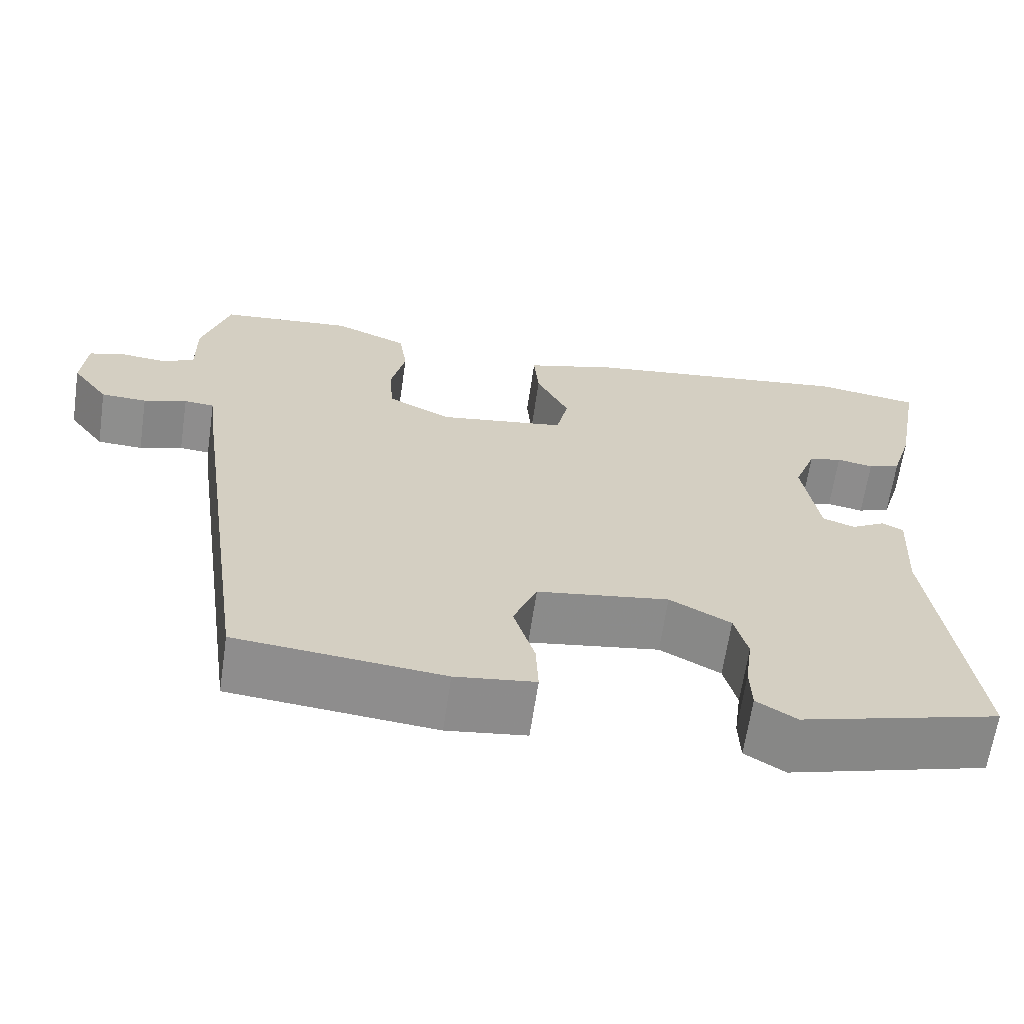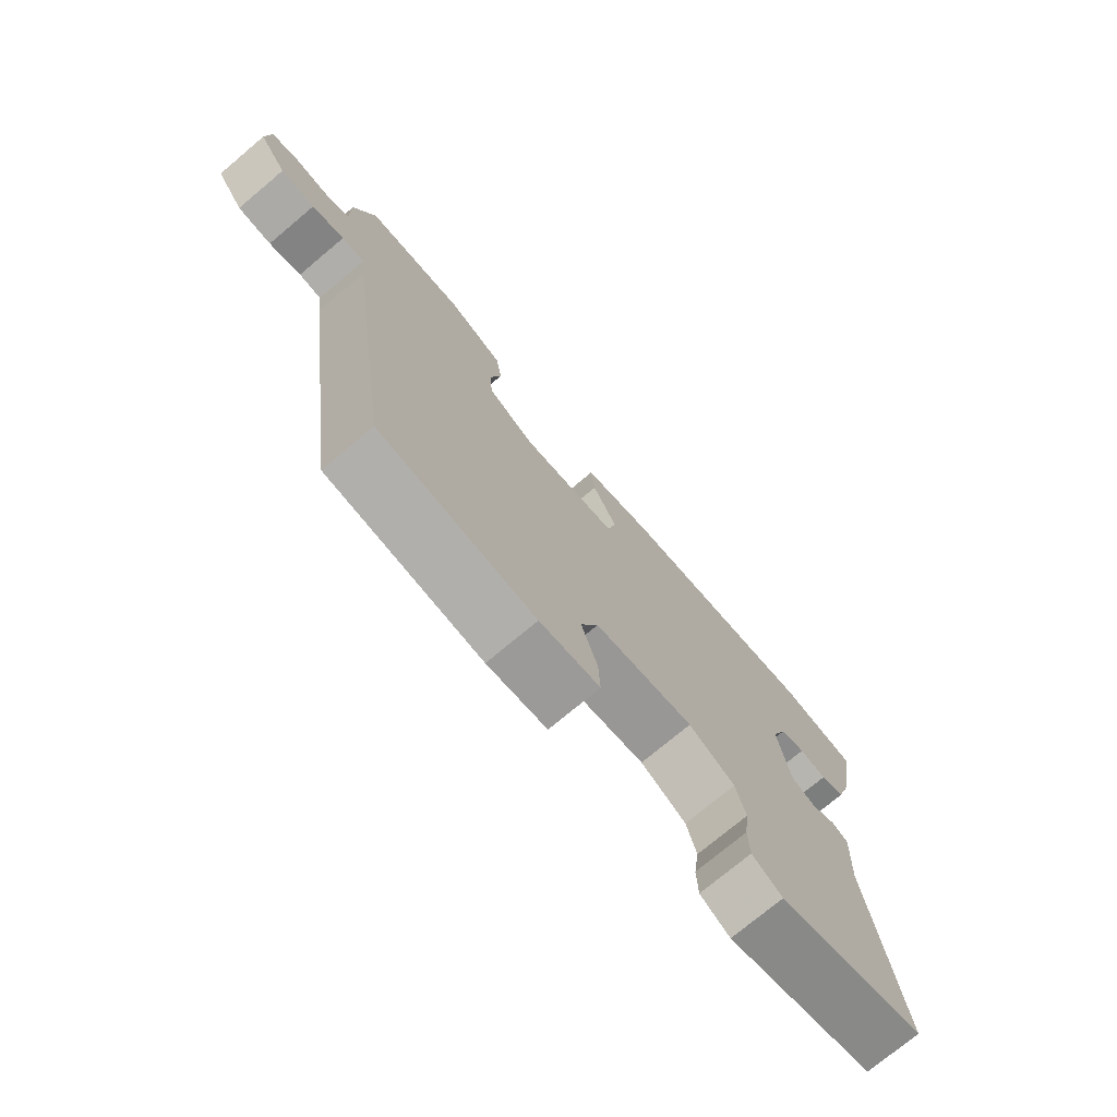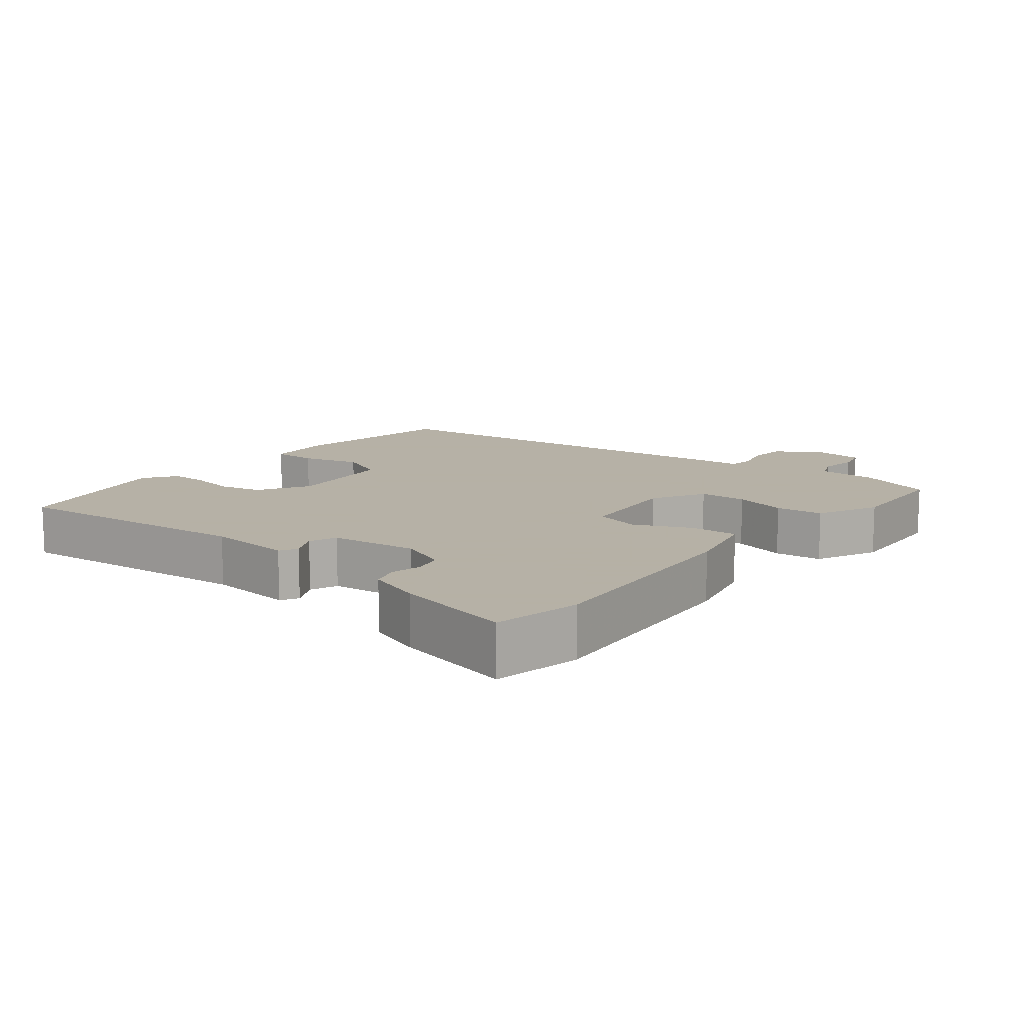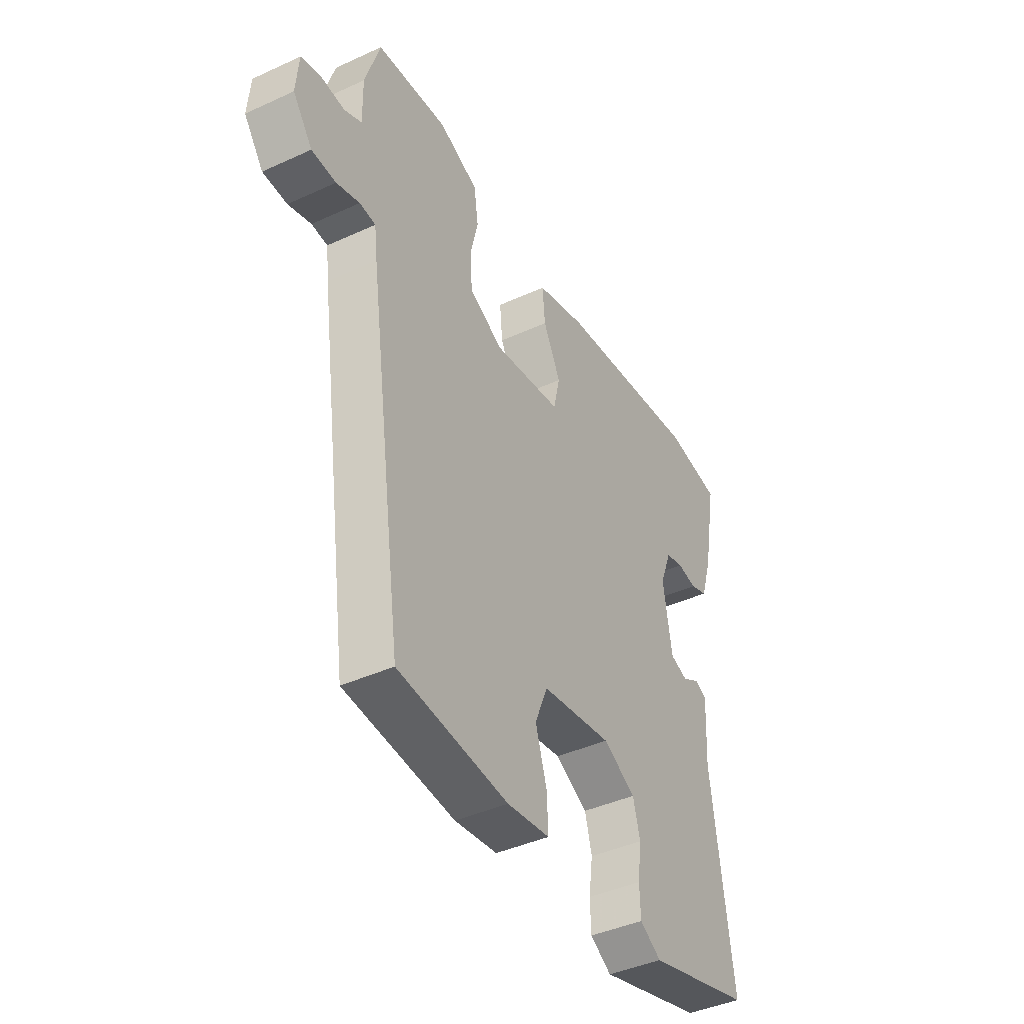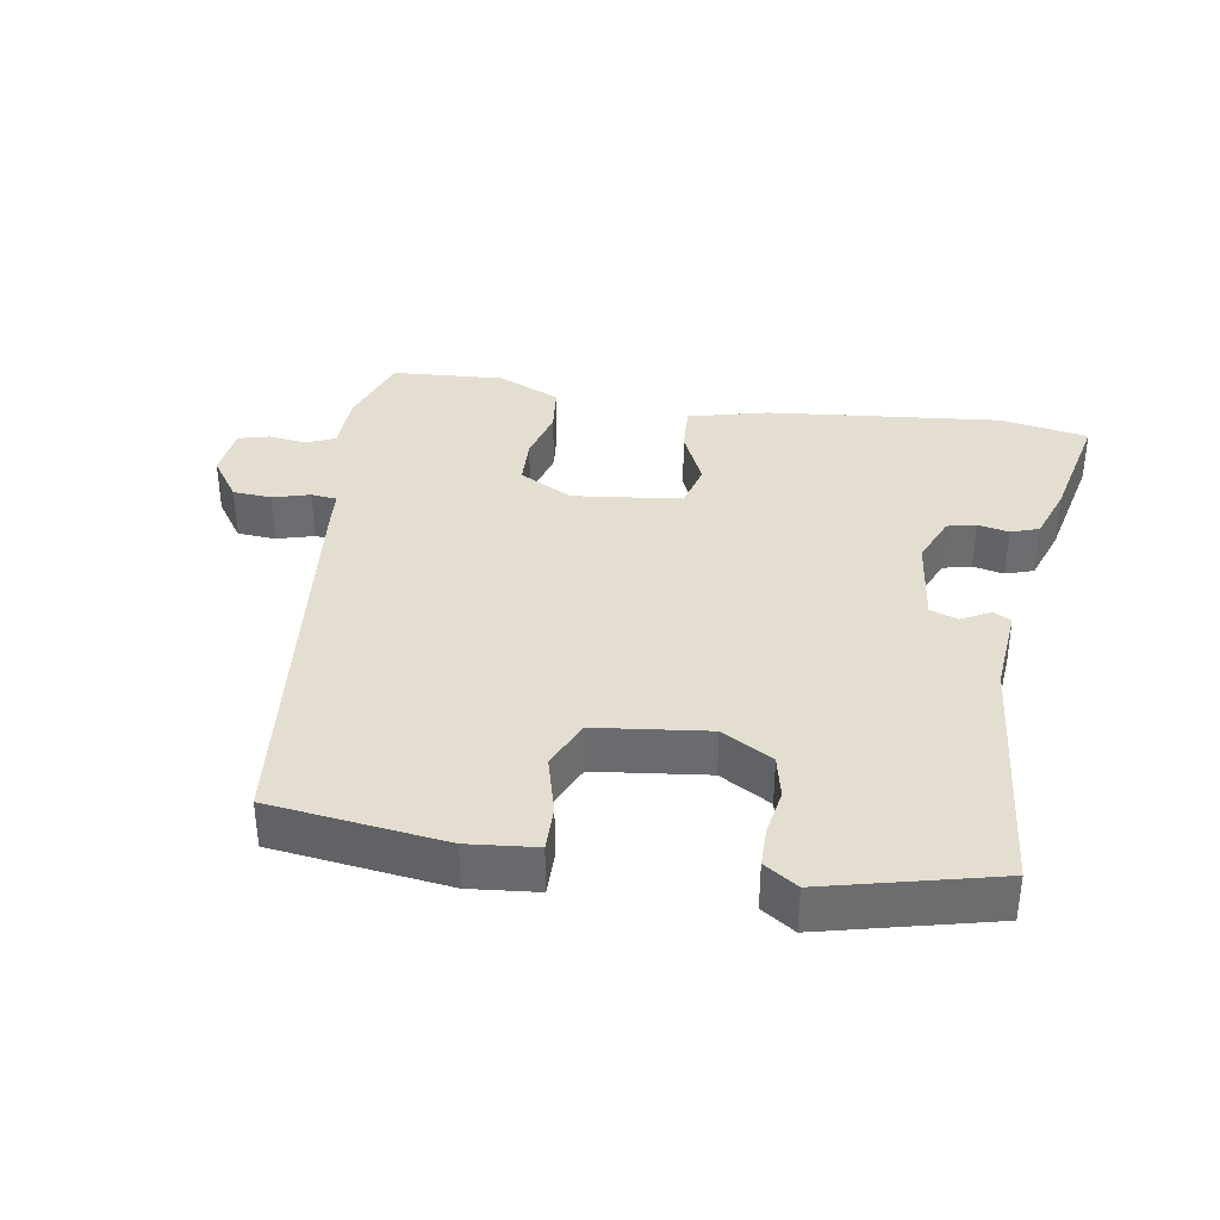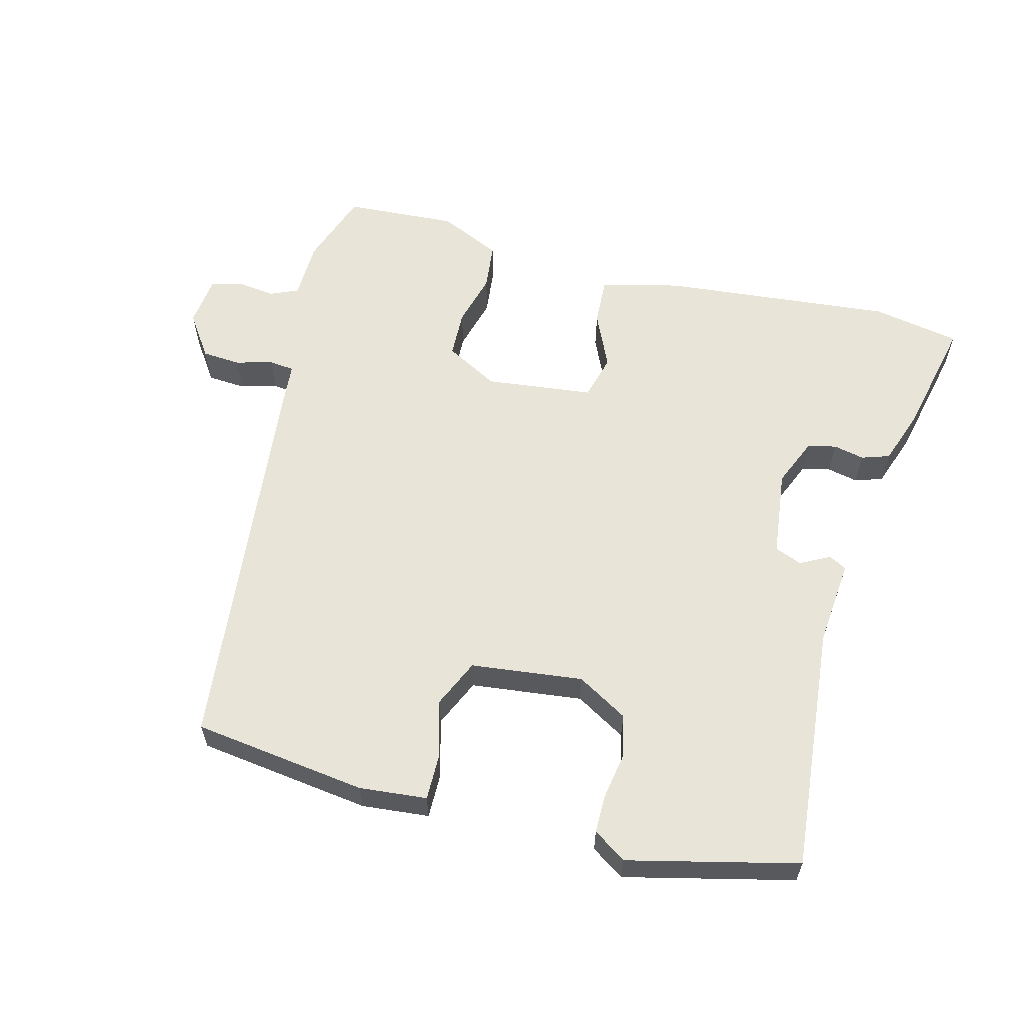
<metadata>
{"format":"obj","ext":"obj","renderer":"f3d","projection":"perspective","resolution":1024,"background":"white","views":[{"elev":-64.7,"azim":171.6,"up":"+Z"},{"elev":-74.7,"azim":130.0,"up":"+Z"},{"elev":12.1,"azim":-48.9,"up":"+Y"},{"elev":-42.1,"azim":118.8,"up":"+Z"},{"elev":36.4,"azim":-168.8,"up":"+Y"},{"elev":60.0,"azim":-163.3,"up":"+Y"}]}
</metadata>
<code>
v 0.383 0.07 -0.508
v 0.13 0.07 -0.532
v 0.032 0.07 -0.519
v 0.035 0.07 -0.454
v 0.061 0.07 -0.37
v 0.032 0.07 -0.299
v -0.13 0.07 -0.274
v -0.205 0.07 -0.314
v -0.221 0.07 -0.375
v -0.212 0.07 -0.442
v -0.214 0.07 -0.498
v -0.263 0.07 -0.528
v -0.506 0.07 -0.46
v -0.459 0.07 -0.103
v -0.466 0.07 0.022
v -0.44 0.07 0.035
v -0.398 0.07 0.011
v -0.358 0.07 0.025
v -0.338 0.07 0.151
v -0.365 0.07 0.222
v -0.406 0.07 0.233
v -0.451 0.07 0.225
v -0.491 0.07 0.24
v -0.516 0.07 0.32
v -0.548 0.07 0.493
v -0.42 0.07 0.512
v -0.085 0.07 0.467
v 0.029 0.07 0.434
v 0.023 0.07 0.365
v -0.017 0.07 0.285
v -0.002 0.07 0.219
v 0.154 0.07 0.195
v 0.232 0.07 0.234
v 0.237 0.07 0.303
v 0.219 0.07 0.381
v 0.229 0.07 0.449
v 0.32 0.07 0.487
v 0.483 0.07 0.471
v 0.517 0.07 0.361
v 0.516 0.07 0.276
v 0.556 0.07 0.257
v 0.612 0.07 0.262
v 0.656 0.07 0.249
v 0.662 0.07 0.174
v 0.617 0.07 0.113
v 0.561 0.07 0.111
v 0.508 0.07 0.128
v 0.471 0.07 0.125
v 0.464 0.07 0.066
v 0.383 0 -0.508
v 0.13 0 -0.532
v 0.032 0 -0.519
v 0.035 0 -0.454
v 0.061 0 -0.37
v 0.032 0 -0.299
v -0.13 0 -0.274
v -0.205 0 -0.314
v -0.221 0 -0.375
v -0.212 0 -0.442
v -0.214 0 -0.498
v -0.263 0 -0.528
v -0.506 0 -0.46
v -0.459 0 -0.103
v -0.466 0 0.022
v -0.44 0 0.035
v -0.398 0 0.011
v -0.358 0 0.025
v -0.338 0 0.151
v -0.365 0 0.222
v -0.406 0 0.233
v -0.451 0 0.225
v -0.491 0 0.24
v -0.516 0 0.32
v -0.548 0 0.493
v -0.42 0 0.512
v -0.085 0 0.467
v 0.029 0 0.434
v 0.023 0 0.365
v -0.017 0 0.285
v -0.002 0 0.219
v 0.154 0 0.195
v 0.232 0 0.234
v 0.237 0 0.303
v 0.219 0 0.381
v 0.229 0 0.449
v 0.32 0 0.487
v 0.483 0 0.471
v 0.517 0 0.361
v 0.516 0 0.276
v 0.556 0 0.257
v 0.612 0 0.262
v 0.656 0 0.249
v 0.662 0 0.174
v 0.617 0 0.113
v 0.561 0 0.111
v 0.508 0 0.128
v 0.471 0 0.125
v 0.464 0 0.066
f 48 49 1 2
f 44 45 46 47
f 44 47 48
f 41 42 43 44
f 40 41 44 48
f 34 35 36 37
f 33 34 37 38
f 27 28 29 30
f 27 30 31
f 26 27 31
f 25 26 31
f 24 25 31
f 21 22 23 24
f 20 21 24 31
f 19 20 31 32
f 14 15 16 17
f 14 17 18
f 13 14 18
f 12 13 18
f 9 10 11 12
f 8 9 12 18
f 7 8 18 19
f 2 3 4 5
f 2 5 6
f 48 2 6
f 33 38 39 40
f 32 33 40 48
f 19 32 48
f 6 7 19 48
f 51 50 98 97
f 96 95 94 93
f 97 96 93
f 93 92 91 90
f 97 93 90 89
f 86 85 84 83
f 87 86 83 82
f 79 78 77 76
f 80 79 76
f 80 76 75
f 80 75 74
f 80 74 73
f 73 72 71 70
f 80 73 70 69
f 81 80 69 68
f 66 65 64 63
f 67 66 63
f 67 63 62
f 67 62 61
f 61 60 59 58
f 67 61 58 57
f 68 67 57 56
f 54 53 52 51
f 55 54 51
f 55 51 97
f 89 88 87 82
f 97 89 82 81
f 97 81 68
f 97 68 56 55
f 1 50 51 2
f 2 51 52 3
f 3 52 53 4
f 4 53 54 5
f 5 54 55 6
f 6 55 56 7
f 7 56 57 8
f 8 57 58 9
f 9 58 59 10
f 10 59 60 11
f 11 60 61 12
f 12 61 62 13
f 13 62 63 14
f 14 63 64 15
f 15 64 65 16
f 16 65 66 17
f 17 66 67 18
f 18 67 68 19
f 19 68 69 20
f 20 69 70 21
f 21 70 71 22
f 22 71 72 23
f 23 72 73 24
f 24 73 74 25
f 25 74 75 26
f 26 75 76 27
f 27 76 77 28
f 28 77 78 29
f 29 78 79 30
f 30 79 80 31
f 31 80 81 32
f 32 81 82 33
f 33 82 83 34
f 34 83 84 35
f 35 84 85 36
f 36 85 86 37
f 37 86 87 38
f 38 87 88 39
f 39 88 89 40
f 40 89 90 41
f 41 90 91 42
f 42 91 92 43
f 43 92 93 44
f 44 93 94 45
f 45 94 95 46
f 46 95 96 47
f 47 96 97 48
f 48 97 98 49
f 49 98 50 1

</code>
